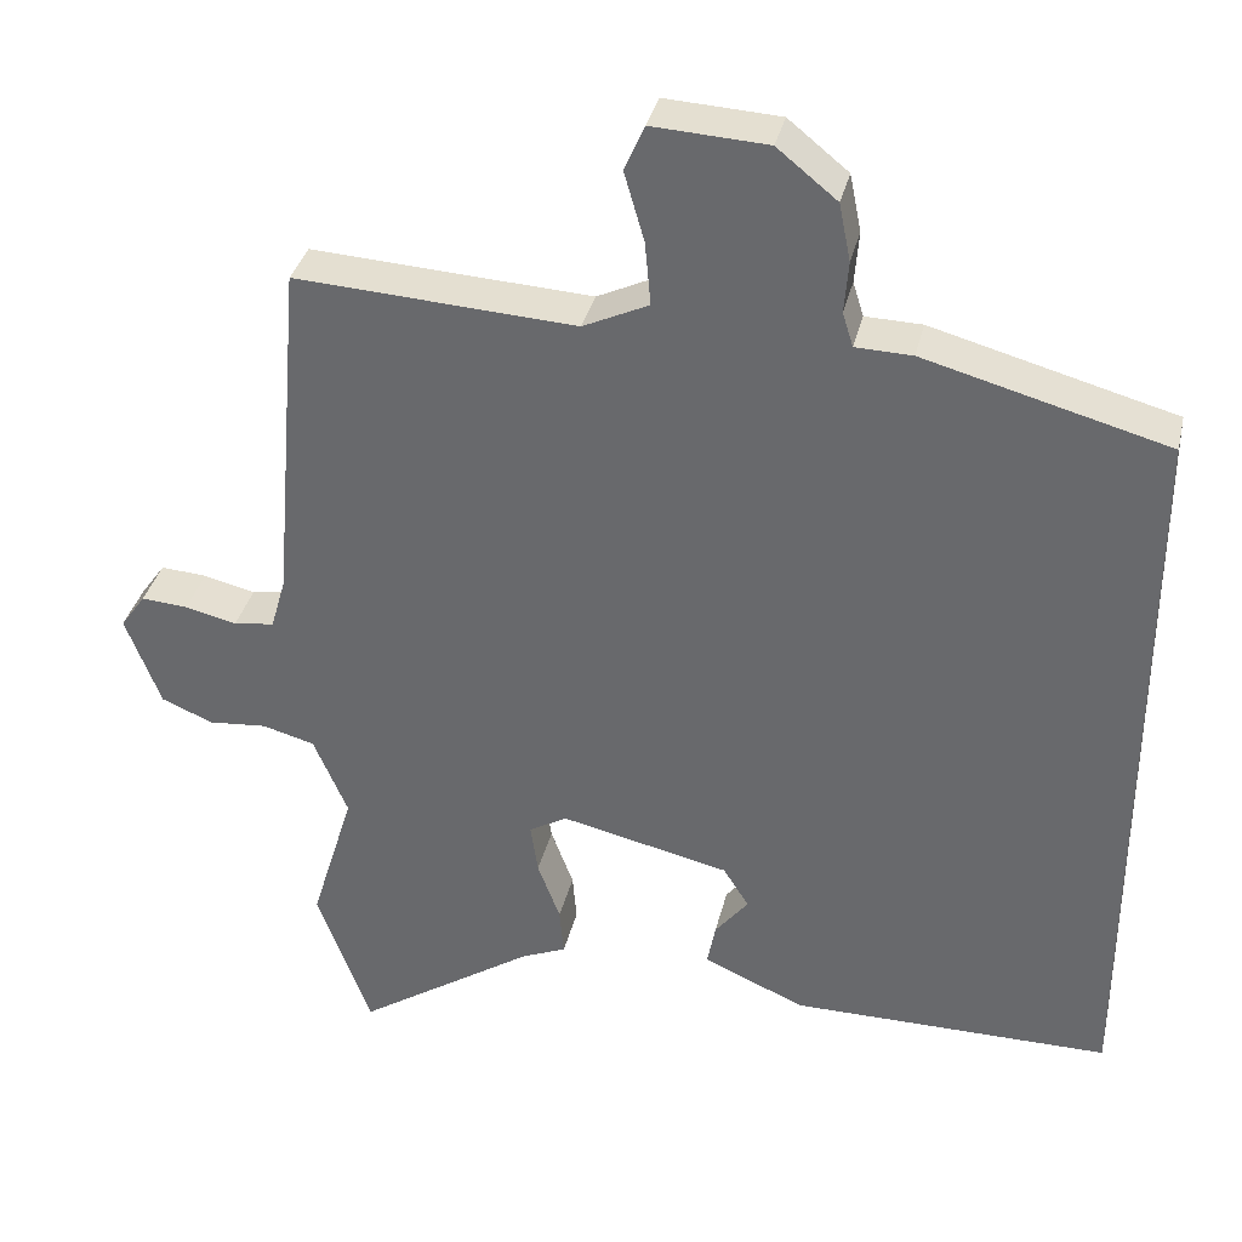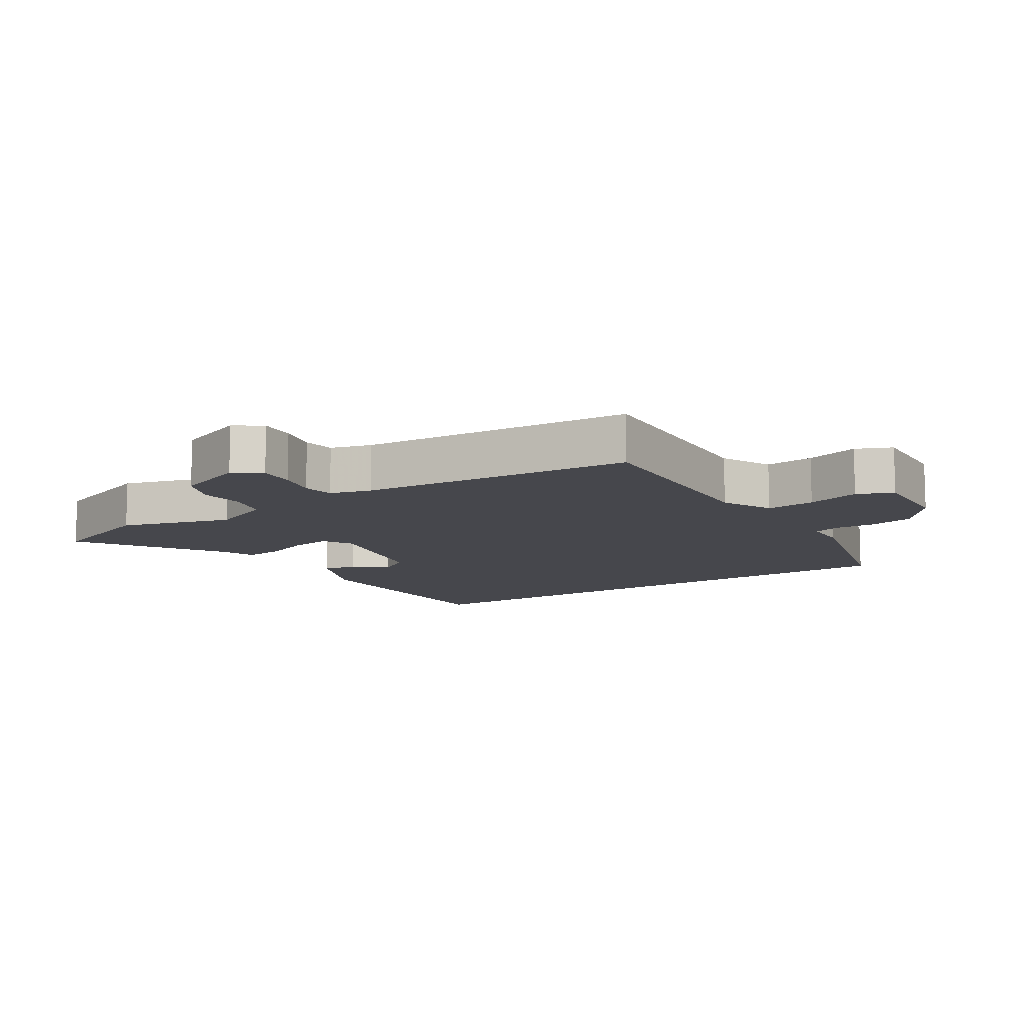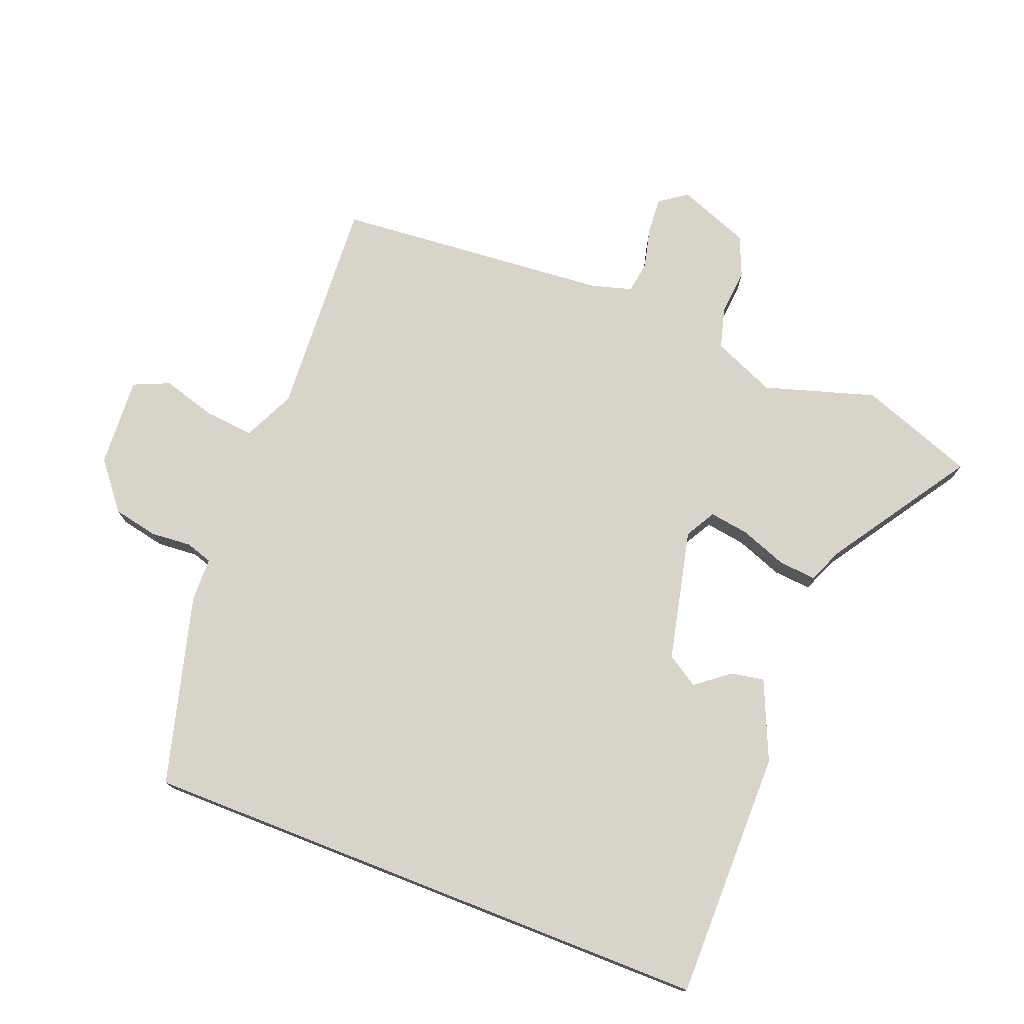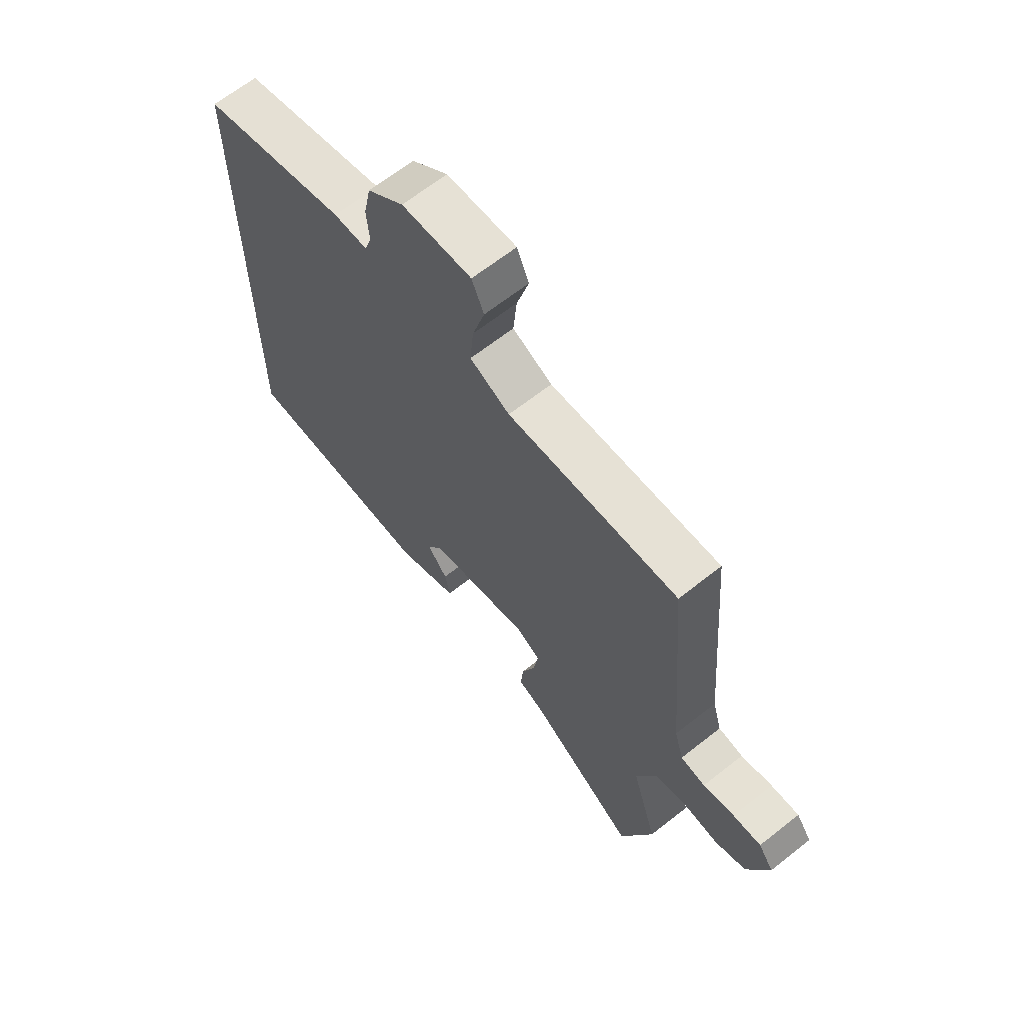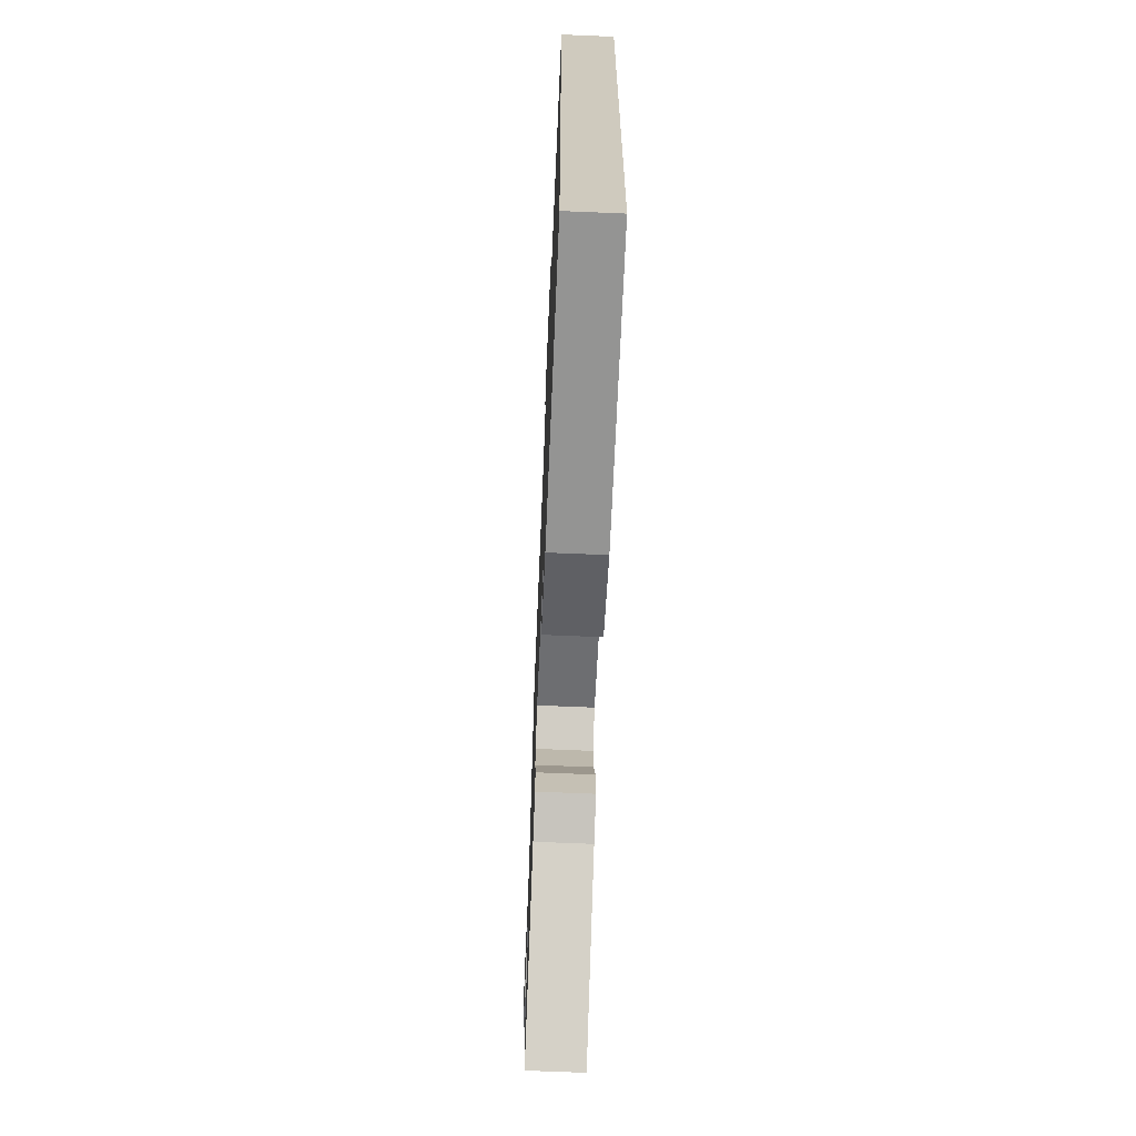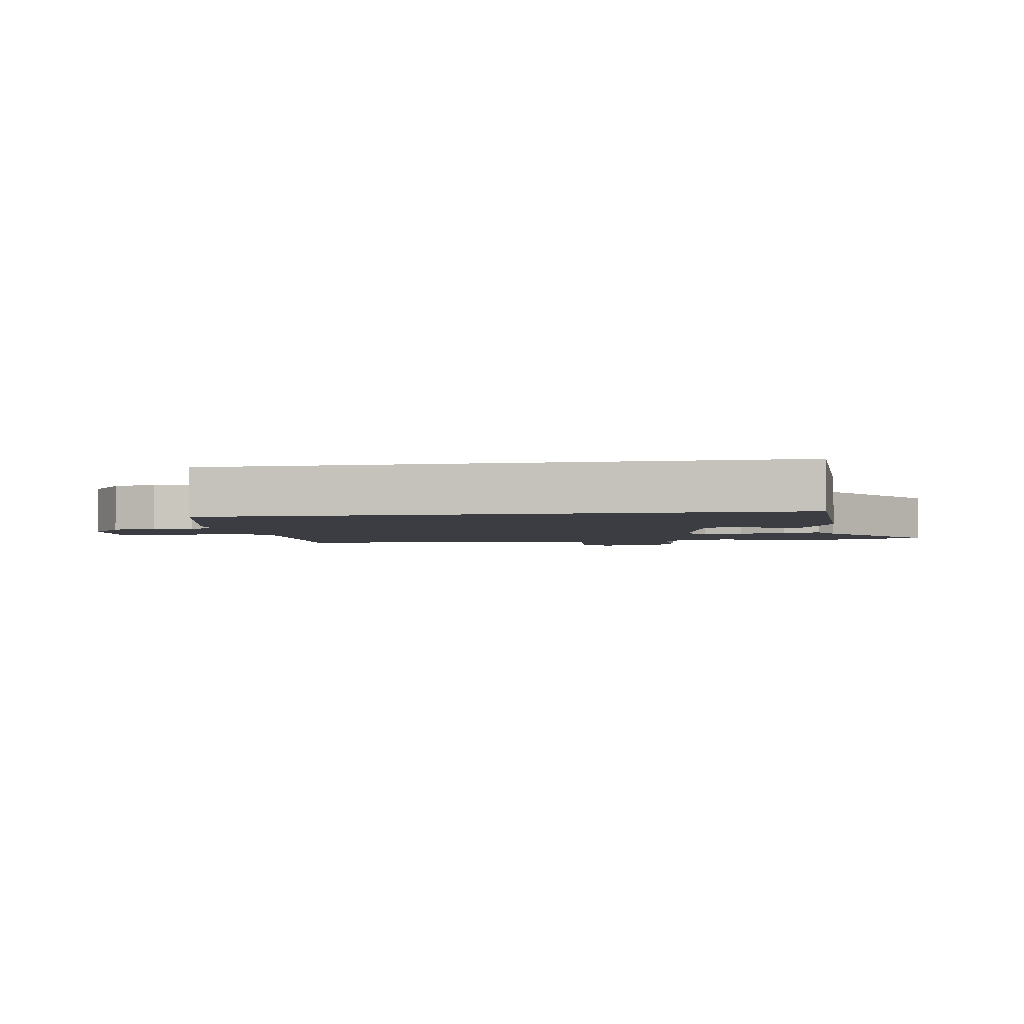
<metadata>
{"format":"obj","ext":"obj","renderer":"f3d","projection":"perspective","resolution":1024,"background":"white","views":[{"elev":35.1,"azim":13.0,"up":"+Z"},{"elev":-10.9,"azim":-56.9,"up":"+Y"},{"elev":75.4,"azim":111.4,"up":"+Y"},{"elev":65.6,"azim":-128.4,"up":"+Z"},{"elev":-67.2,"azim":87.6,"up":"+Z"},{"elev":-2.9,"azim":100.2,"up":"+Y"}]}
</metadata>
<code>
v 0.5 0.07 0.409
v 0.5 0.07 -0.477
v 0.117 0.07 -0.476
v -0.005 0.07 -0.423
v 0.005 0.07 -0.371
v 0.045 0.07 -0.321
v 0.014 0.07 -0.272
v -0.188 0.07 -0.226
v -0.234 0.07 -0.252
v -0.225 0.07 -0.313
v -0.198 0.07 -0.385
v -0.193 0.07 -0.443
v -0.246 0.07 -0.465
v -0.461 0.07 -0.607
v -0.525 0.07 -0.431
v -0.473 0.07 -0.261
v -0.514 0.07 -0.165
v -0.577 0.07 -0.148
v -0.647 0.07 -0.154
v -0.709 0.07 -0.128
v -0.751 0.07 -0.018
v -0.721 0.07 0.024
v -0.665 0.07 0.02
v -0.603 0.07 0.005
v -0.554 0.07 0.012
v -0.536 0.07 0.075
v -0.5 0.07 0.497
v -0.163 0.07 0.477
v -0.084 0.07 0.514
v -0.091 0.07 0.59
v -0.115 0.07 0.673
v -0.091 0.07 0.728
v 0.047 0.07 0.72
v 0.119 0.07 0.662
v 0.133 0.07 0.593
v 0.128 0.07 0.531
v 0.141 0.07 0.49
v 0.209 0.07 0.488
v 0.5 0 0.409
v 0.5 0 -0.477
v 0.117 0 -0.476
v -0.005 0 -0.423
v 0.005 0 -0.371
v 0.045 0 -0.321
v 0.014 0 -0.272
v -0.188 0 -0.226
v -0.234 0 -0.252
v -0.225 0 -0.313
v -0.198 0 -0.385
v -0.193 0 -0.443
v -0.246 0 -0.465
v -0.461 0 -0.607
v -0.525 0 -0.431
v -0.473 0 -0.261
v -0.514 0 -0.165
v -0.577 0 -0.148
v -0.647 0 -0.154
v -0.709 0 -0.128
v -0.751 0 -0.018
v -0.721 0 0.024
v -0.665 0 0.02
v -0.603 0 0.005
v -0.554 0 0.012
v -0.536 0 0.075
v -0.5 0 0.497
v -0.163 0 0.477
v -0.084 0 0.514
v -0.091 0 0.59
v -0.115 0 0.673
v -0.091 0 0.728
v 0.047 0 0.72
v 0.119 0 0.662
v 0.133 0 0.593
v 0.128 0 0.531
v 0.141 0 0.49
v 0.209 0 0.488
f 1 2 3
f 38 1 3
f 37 38 3
f 36 37 3
f 34 35 36
f 33 34 36
f 32 33 36
f 31 32 36
f 30 31 36
f 29 30 36 3
f 28 29 3
f 26 27 28
f 25 26 28
f 22 23 24
f 21 22 24
f 20 21 24
f 19 20 24
f 18 19 24
f 17 18 24 25
f 16 17 25 28
f 13 14 15 16
f 12 13 16
f 11 12 16
f 10 11 16
f 9 10 16
f 8 9 16 28
f 3 4 5 6
f 28 3 6
f 28 6 7
f 7 8 28
f 41 40 39
f 41 39 76
f 41 76 75
f 41 75 74
f 74 73 72
f 74 72 71
f 74 71 70
f 74 70 69
f 74 69 68
f 41 74 68 67
f 41 67 66
f 66 65 64
f 66 64 63
f 62 61 60
f 62 60 59
f 62 59 58
f 62 58 57
f 62 57 56
f 63 62 56 55
f 66 63 55 54
f 54 53 52 51
f 54 51 50
f 54 50 49
f 54 49 48
f 54 48 47
f 66 54 47 46
f 44 43 42 41
f 44 41 66
f 45 44 66
f 66 46 45
f 1 39 40 2
f 2 40 41 3
f 3 41 42 4
f 4 42 43 5
f 5 43 44 6
f 6 44 45 7
f 7 45 46 8
f 8 46 47 9
f 9 47 48 10
f 10 48 49 11
f 11 49 50 12
f 12 50 51 13
f 13 51 52 14
f 14 52 53 15
f 15 53 54 16
f 16 54 55 17
f 17 55 56 18
f 18 56 57 19
f 19 57 58 20
f 20 58 59 21
f 21 59 60 22
f 22 60 61 23
f 23 61 62 24
f 24 62 63 25
f 25 63 64 26
f 26 64 65 27
f 27 65 66 28
f 28 66 67 29
f 29 67 68 30
f 30 68 69 31
f 31 69 70 32
f 32 70 71 33
f 33 71 72 34
f 34 72 73 35
f 35 73 74 36
f 36 74 75 37
f 37 75 76 38
f 38 76 39 1

</code>
